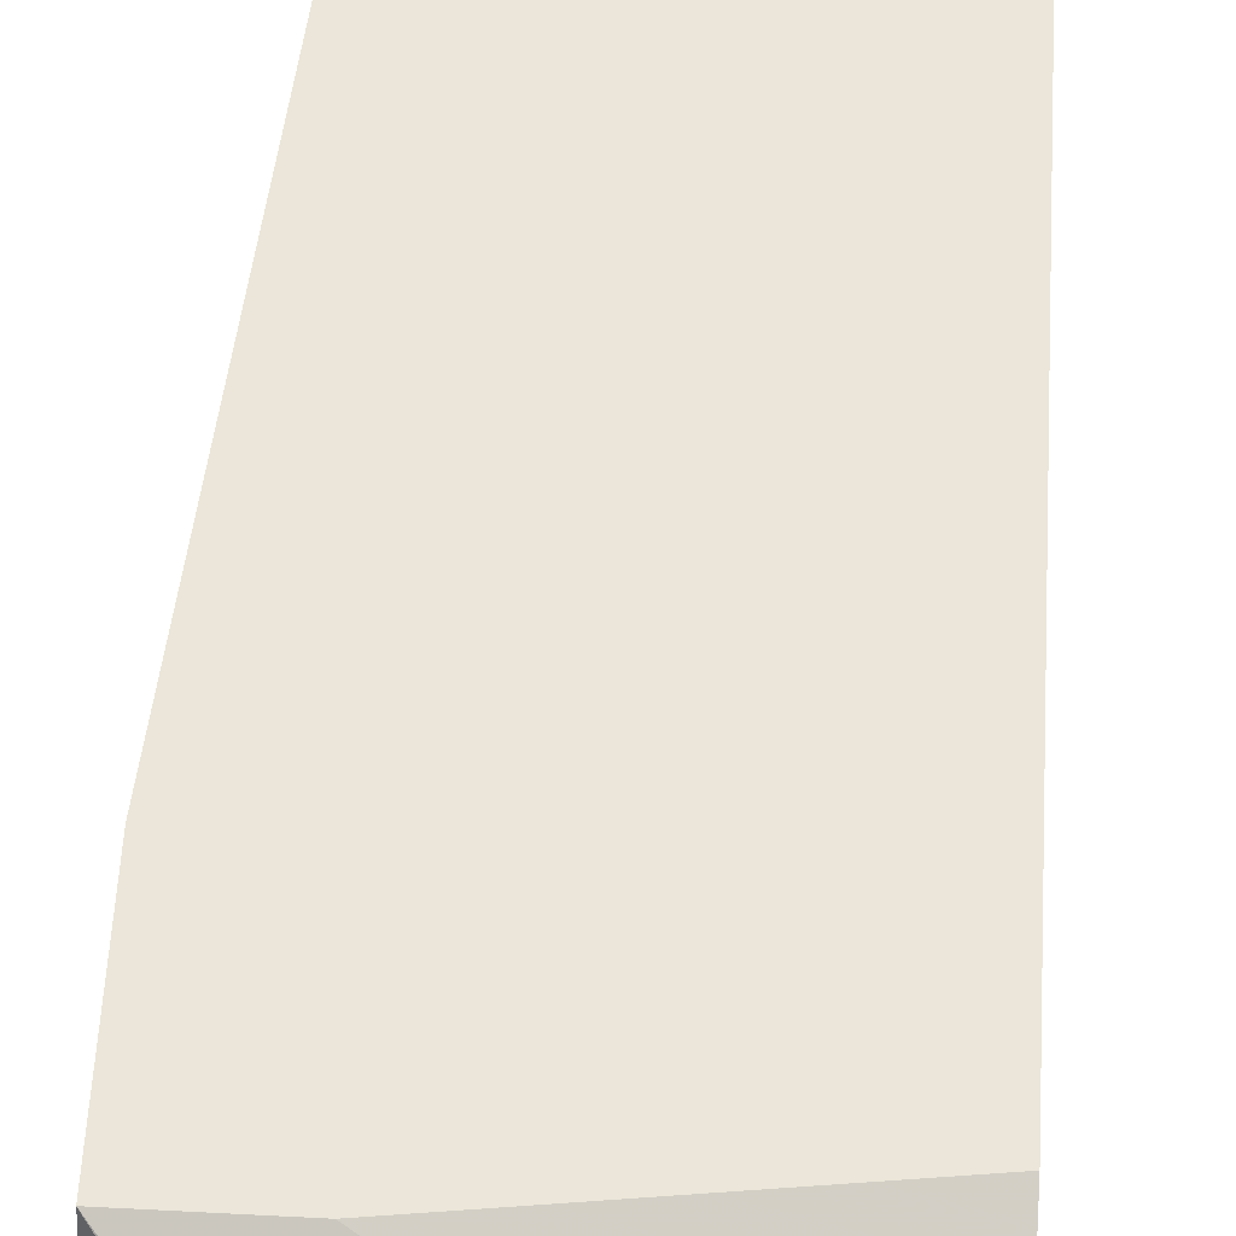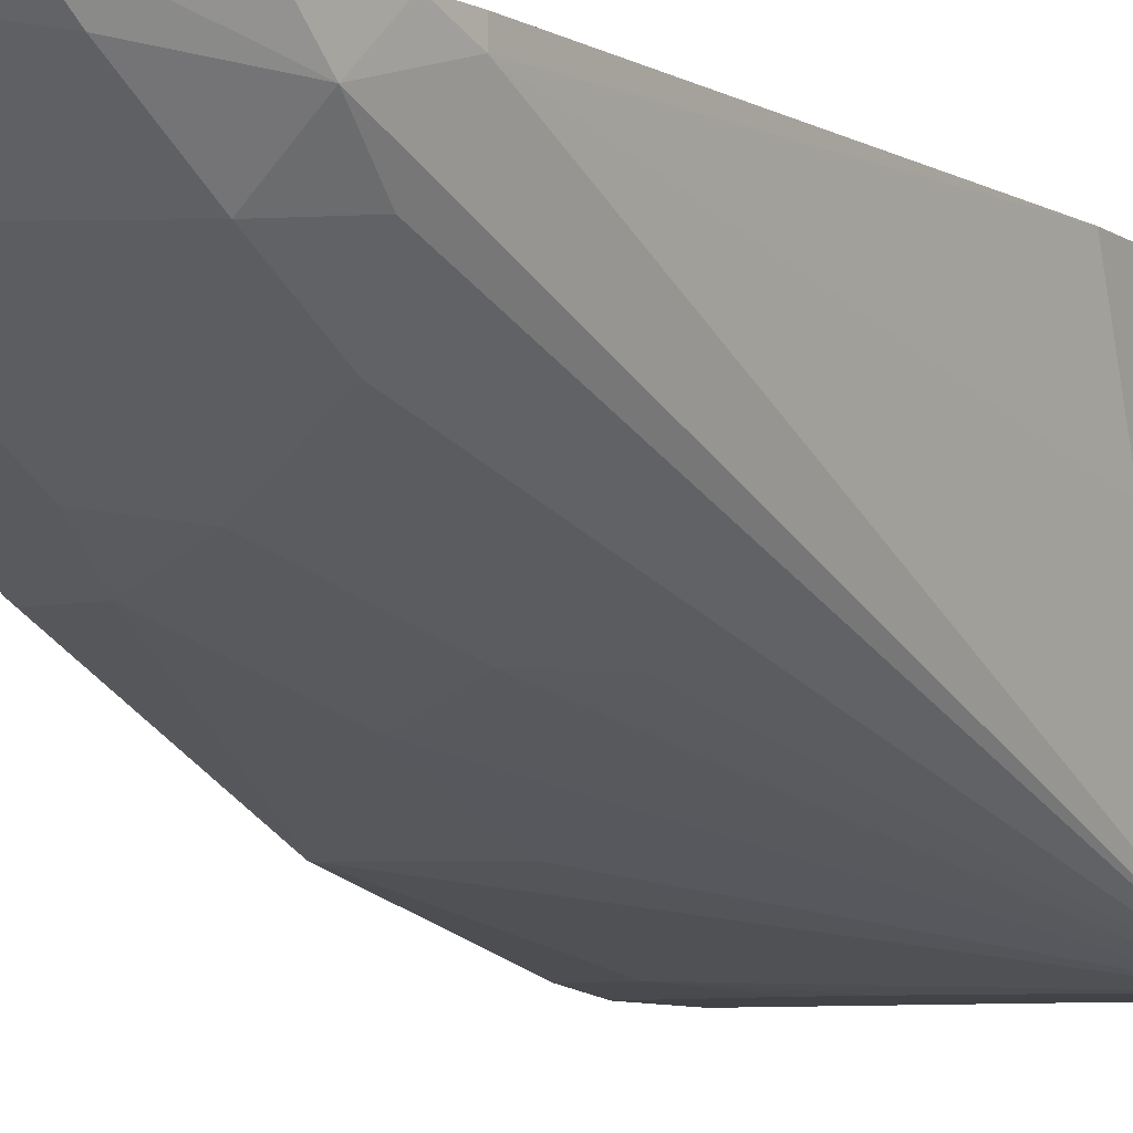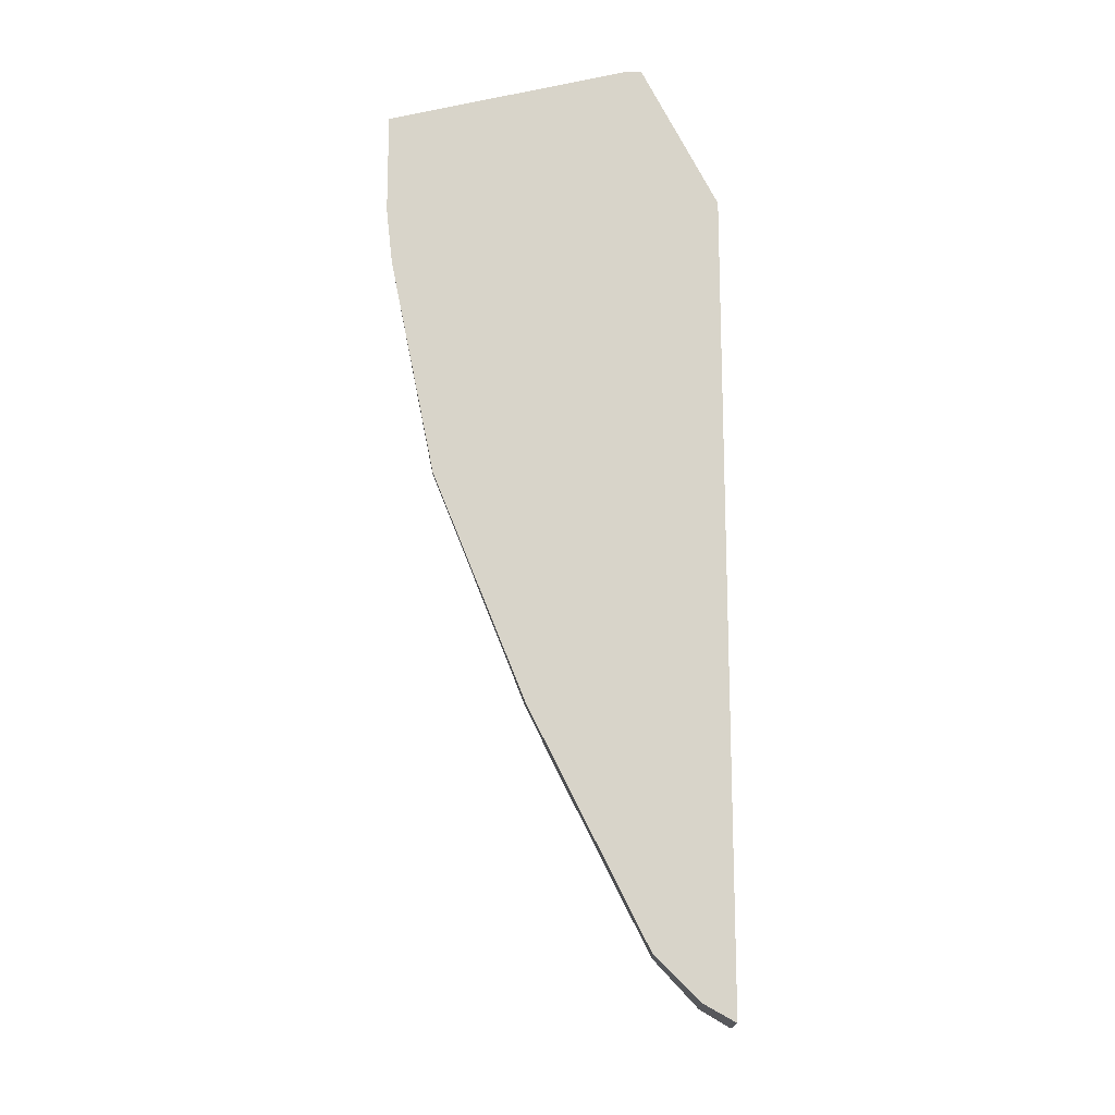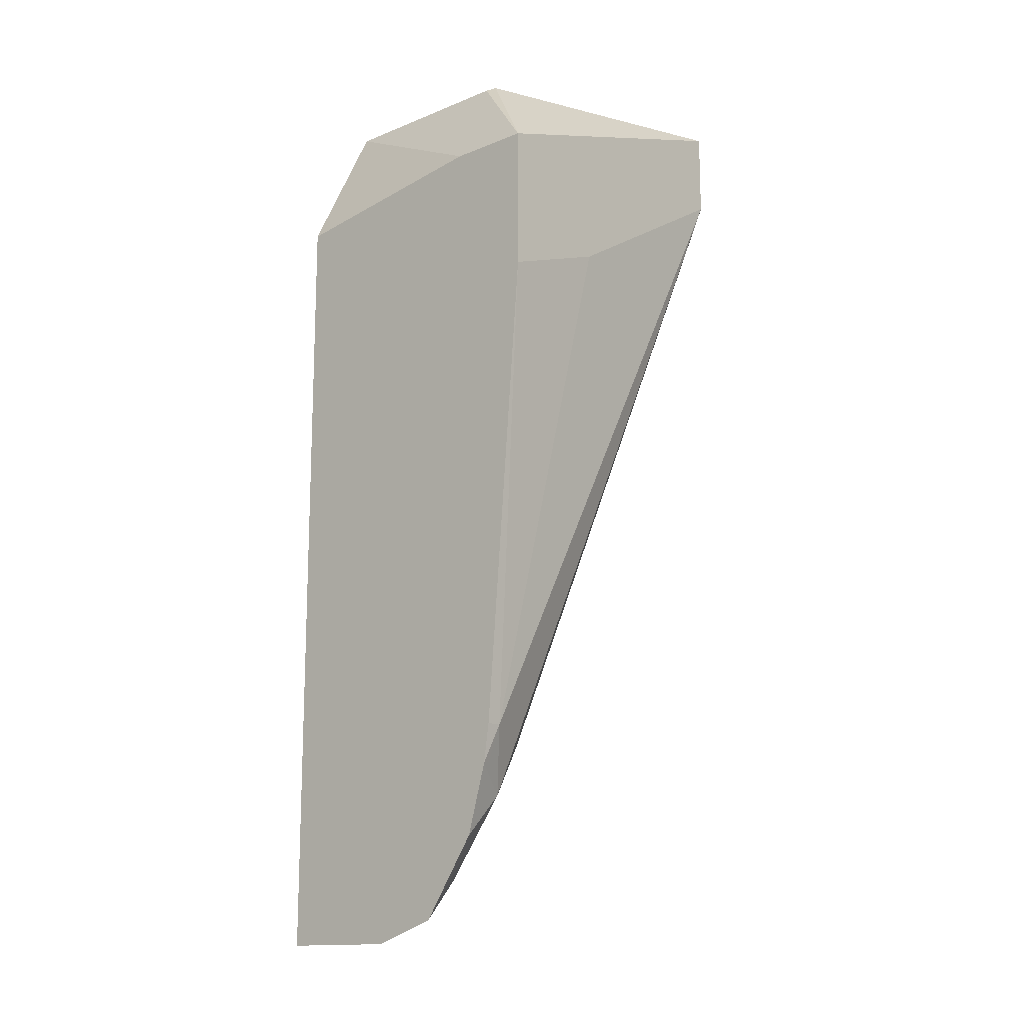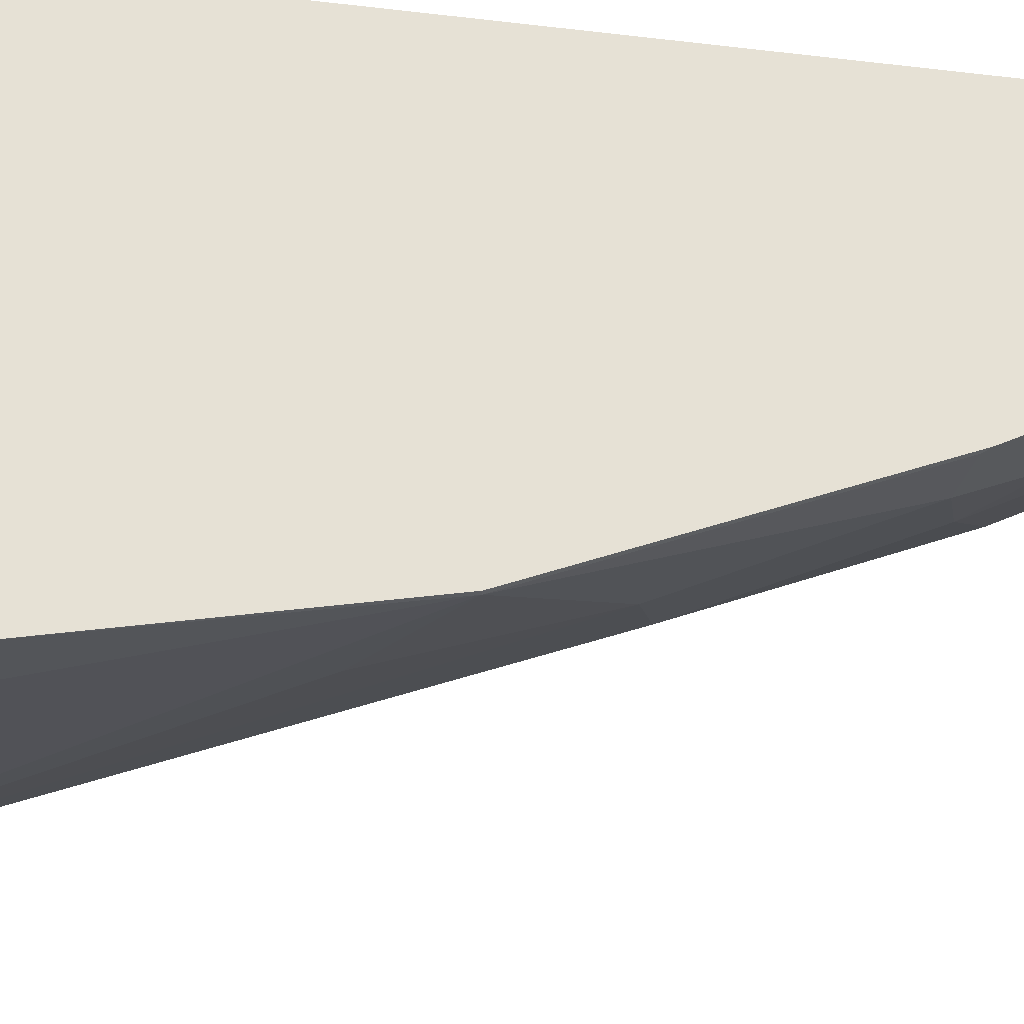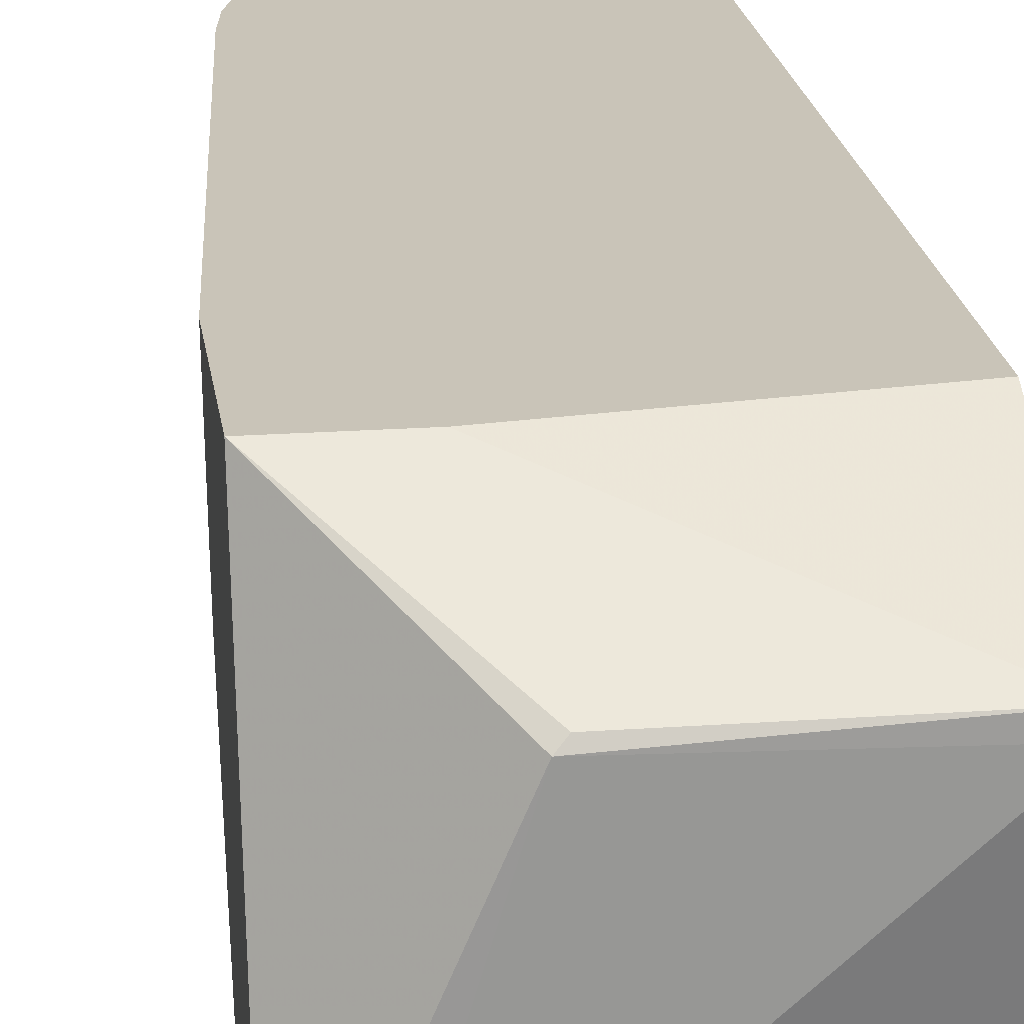
<metadata>
{"format":"obj","ext":"obj","renderer":"f3d","projection":"perspective","resolution":1024,"background":"white","views":[{"elev":55.2,"azim":3.2,"up":"+Y"},{"elev":-7.4,"azim":-151.0,"up":"+Y"},{"elev":-15.6,"azim":92.1,"up":"+Z"},{"elev":-14.6,"azim":-138.8,"up":"+Z"},{"elev":-26.2,"azim":78.5,"up":"+Y"},{"elev":20.2,"azim":-7.5,"up":"+Y"}]}
</metadata>
<code>
v -0.03772 -0.5129 -0.2414
v 0.001158 -0.5129 -0.2414
v -0.05532 -0.5129 -0.238
v -0.0176 -0.5104 -0.264
v 0.001158 -0.5104 -0.264
v 0.001158 -0.5129 -0.2012
v -0.1211 -0.5129 -0.2188
v -2.8e-06 -0.4928 -0.352
v 0.001158 -0.4928 -0.3508
v 0.001158 -0.4752 -0.1936
v -0.1081 -0.5129 -0.1835
v -0.1211 -0.5129 -0.1835
v -0.1211 -0.4279 -0.2695
v -0.1056 -0.3872 -0.4752
v -0.09679 -0.396 -0.5016
v -0.09386 -0.4107 -0.481
v -0.07919 -0.4312 -0.4664
v -0.07919 -0.4664 -0.3784
v -0.06159 -0.4664 -0.396
v -0.0352 -0.4752 -0.3872
v -0.0352 -0.4928 -0.3344
v 0.001158 -0.4916 -0.3543
v 0.001158 -0.4925 -0.352
v -0.0176 -0.4576 -0.44
v -2.8e-06 -0.4576 -0.44
v 0.001158 -0.4564 -0.4423
v 0.001158 -0.4165 -0.1819
v -0.07919 -0.4136 -0.1804
v -0.1211 -0.3808 -0.2288
v -0.1211 -0.3808 -0.2866
v -0.1056 -0.3808 -0.4752
v -0.1033 -0.3808 -0.4905
v -0.1027 -0.3843 -0.4898
v -0.09558 -0.3808 -0.5179
v -0.07434 -0.3808 -0.5495
v -0.07626 -0.3931 -0.5339
v -0.07919 -0.4136 -0.5016
v -0.044 -0.4312 -0.484
v -0.044 -0.4488 -0.4488
v -0.05867 -0.4459 -0.4458
v -0.07333 -0.4429 -0.4429
v -0.05281 -0.4576 -0.4224
v -0.02348 -0.4459 -0.4635
v -0.01174 -0.4517 -0.4517
v 0.001158 -0.4517 -0.4517
v 0.001158 -0.4107 -0.1819
v -0.07626 -0.4107 -0.1819
v -0.08799 -0.3808 -0.2288
v -0.04796 -0.3808 -0.5583
v -0.04107 -0.3931 -0.5514
v -0.05574 -0.3901 -0.5485
v -0.02348 -0.4107 -0.5339
v -0.07333 -0.4077 -0.5133
v -0.05867 -0.4107 -0.5162
v -0.044 -0.4136 -0.5192
v -0.005877 -0.4459 -0.4635
v 0.001158 -0.4341 -0.4869
v 0.001158 -0.3808 -0.2408
v 0.001158 -0.3808 -0.5583
v 0.001158 -0.3931 -0.5514
v 0.001158 -0.4107 -0.5339
f 24 44 45
f 24 45 25
f 25 45 26
f 27 46 28
f 28 46 47
f 29 59 49
f 29 48 58
f 29 58 59
f 29 35 34
f 29 49 35
f 24 43 44
f 28 47 29
f 24 39 43
f 17 55 38
f 20 42 24
f 19 42 20
f 19 41 42
f 18 41 19
f 17 41 18
f 17 42 41
f 17 40 42
f 17 39 40
f 17 38 39
f 17 37 55
f 16 37 17
f 29 34 32
f 24 42 39
f 29 32 31
f 50 61 52
f 29 47 46
f 15 37 16
f 52 54 53
f 52 55 54
f 50 52 51
f 56 61 57
f 49 60 50
f 49 59 60
f 46 58 48
f 45 56 57
f 43 61 56
f 43 52 61
f 43 45 44
f 29 31 30
f 43 56 45
f 38 52 43
f 38 55 52
f 38 43 39
f 37 54 55
f 37 53 54
f 36 53 37
f 36 52 53
f 36 51 52
f 35 51 36
f 35 50 51
f 35 49 50
f 29 46 48
f 39 42 40
f 15 36 37
f 50 60 61
f 15 34 35
f 5 8 9
f 4 8 5
f 4 7 8
f 3 7 4
f 2 10 6
f 2 27 10
f 2 46 27
f 2 58 46
f 2 59 58
f 2 60 59
f 2 61 60
f 2 57 61
f 6 10 11
f 2 45 57
f 2 22 26
f 2 23 22
f 2 9 23
f 2 5 9
f 1 5 2
f 1 4 5
f 1 3 4
f 1 7 3
f 1 11 12
f 1 6 11
f 1 2 6
f 15 35 36
f 2 26 45
f 7 12 29
f 1 12 7
f 7 30 13
f 7 29 30
f 15 32 34
f 15 33 32
f 14 33 15
f 14 32 33
f 14 31 32
f 13 30 14
f 12 28 29
f 11 28 12
f 11 27 28
f 10 27 11
f 8 26 22
f 8 25 26
f 14 30 31
f 8 20 24
f 8 24 25
f 7 14 15
f 7 16 17
f 7 17 18
f 7 18 19
f 7 15 16
f 7 20 21
f 8 21 20
f 7 19 20
f 8 23 9
f 7 13 14
f 8 22 23
f 7 21 8

</code>
